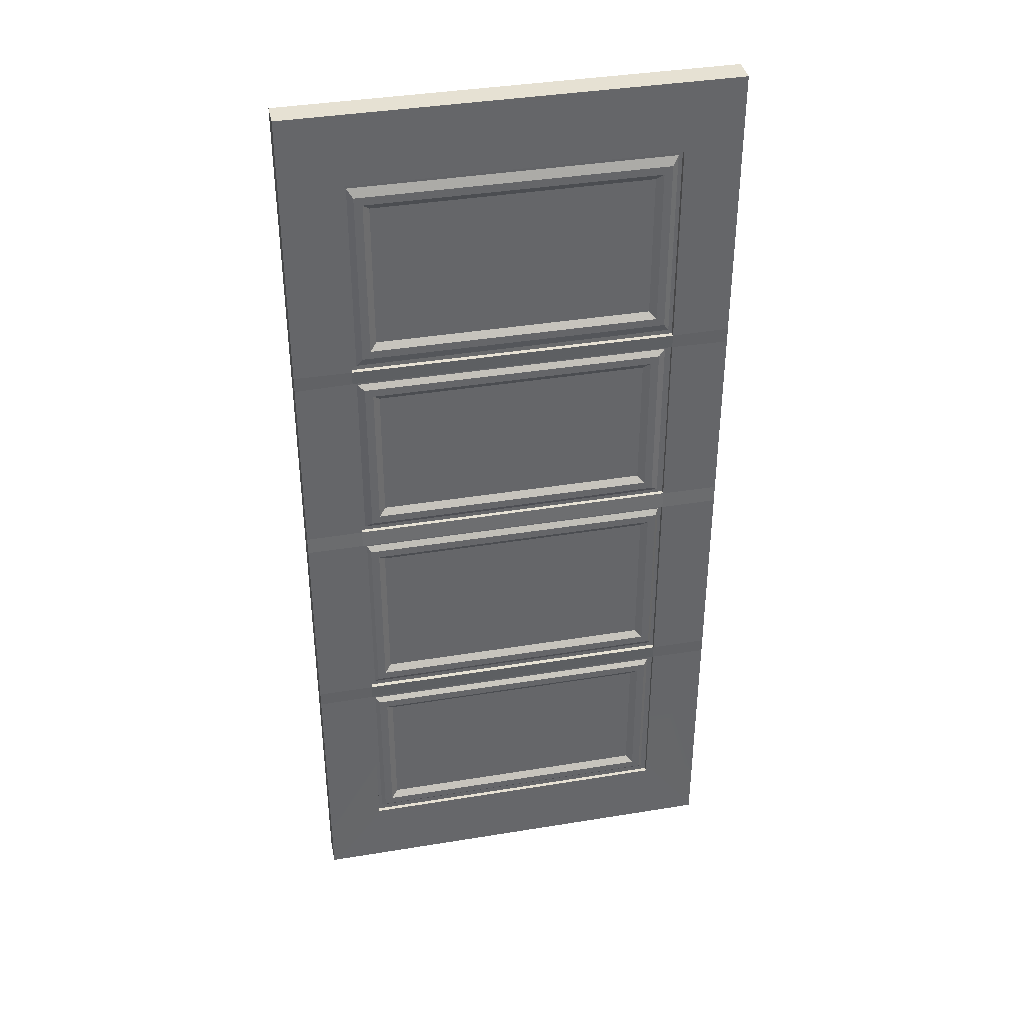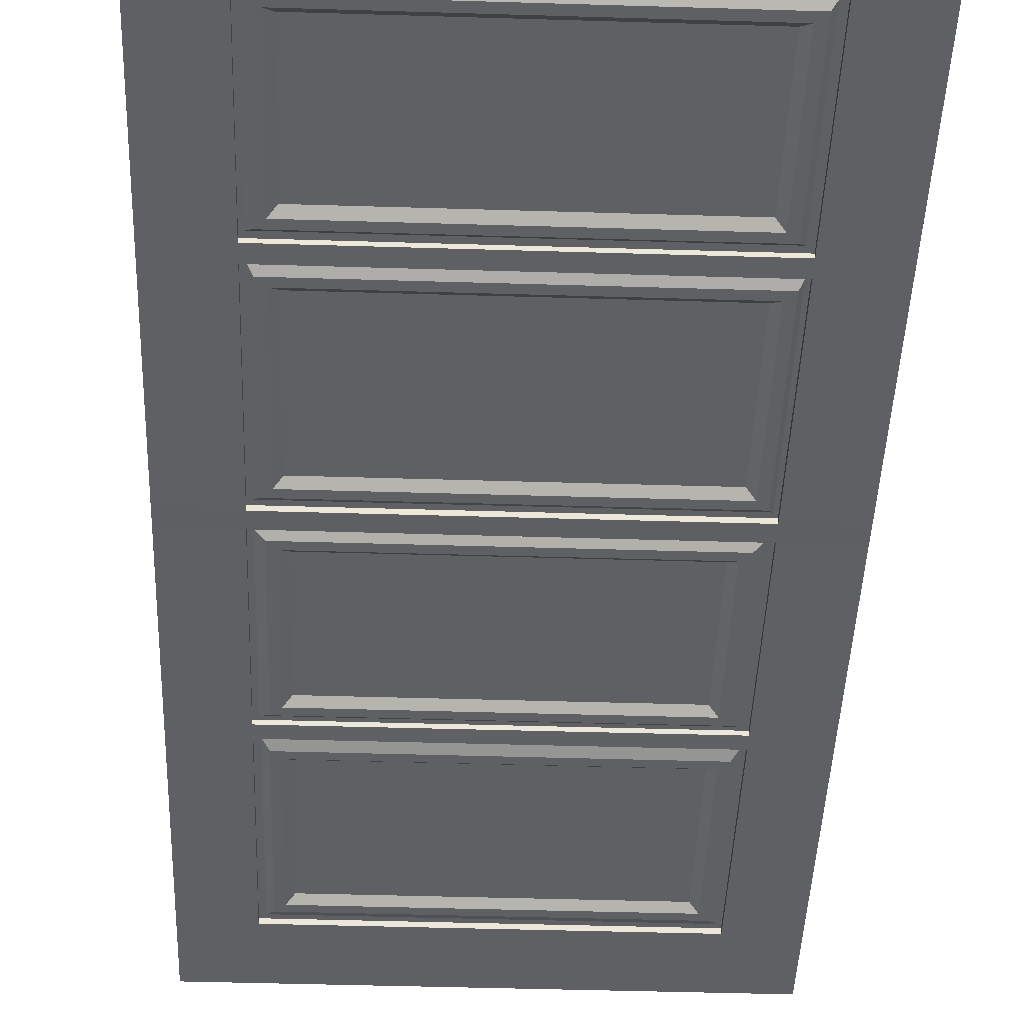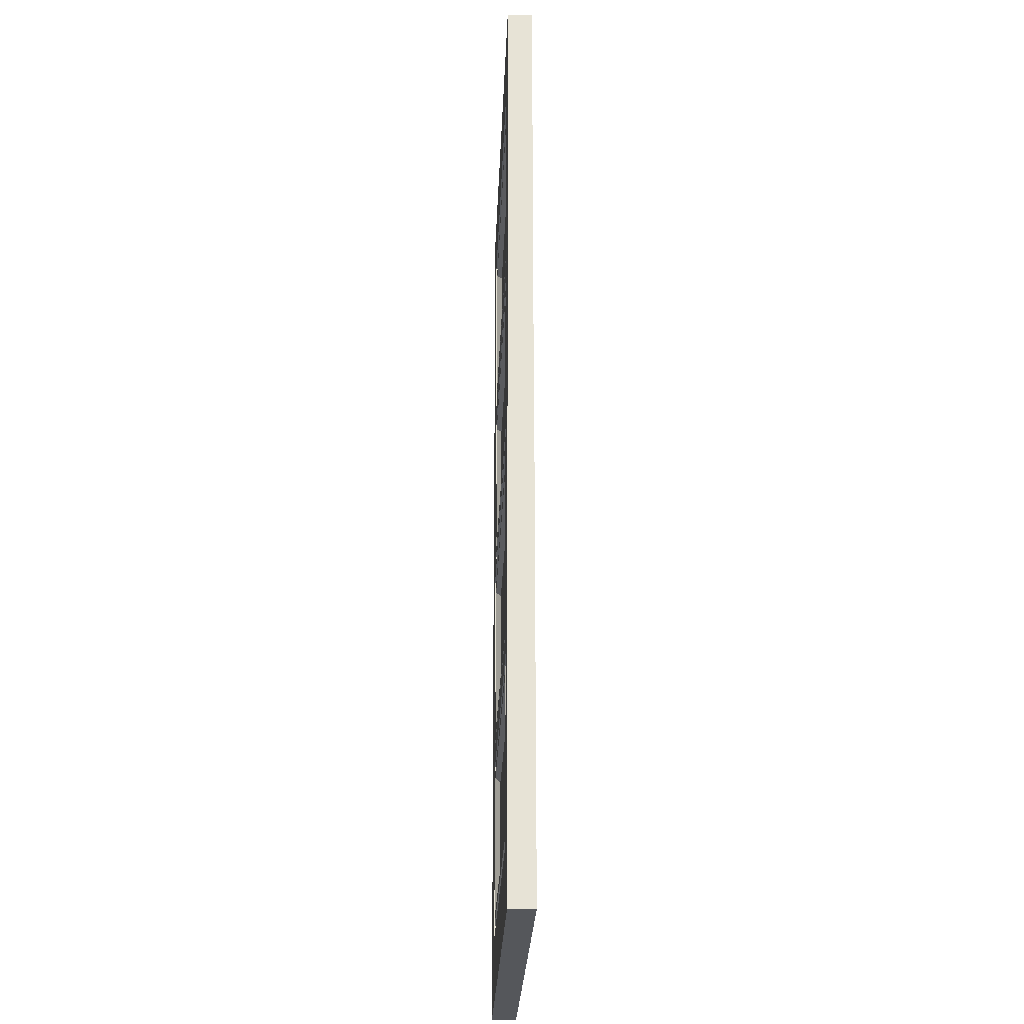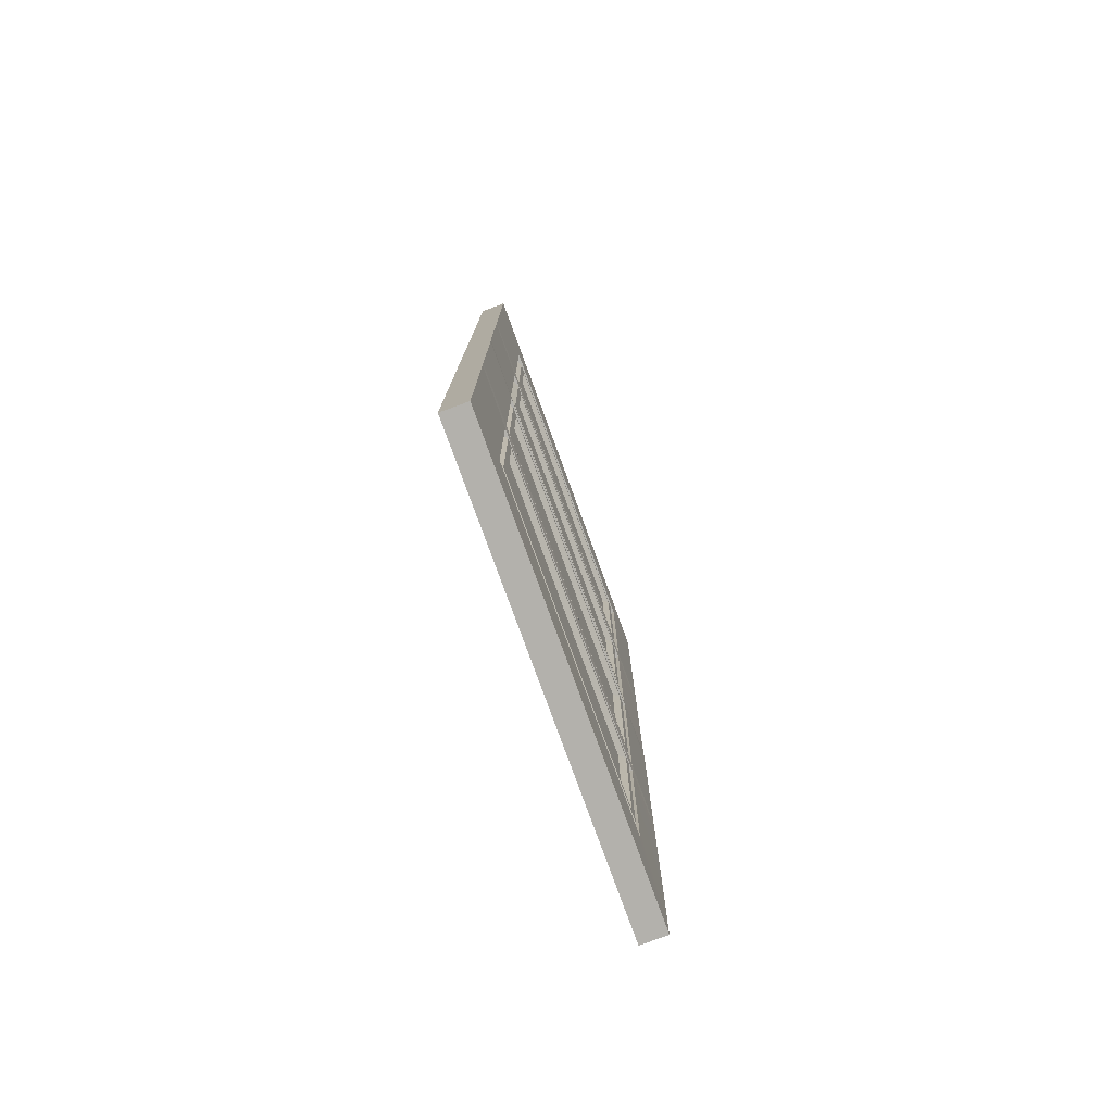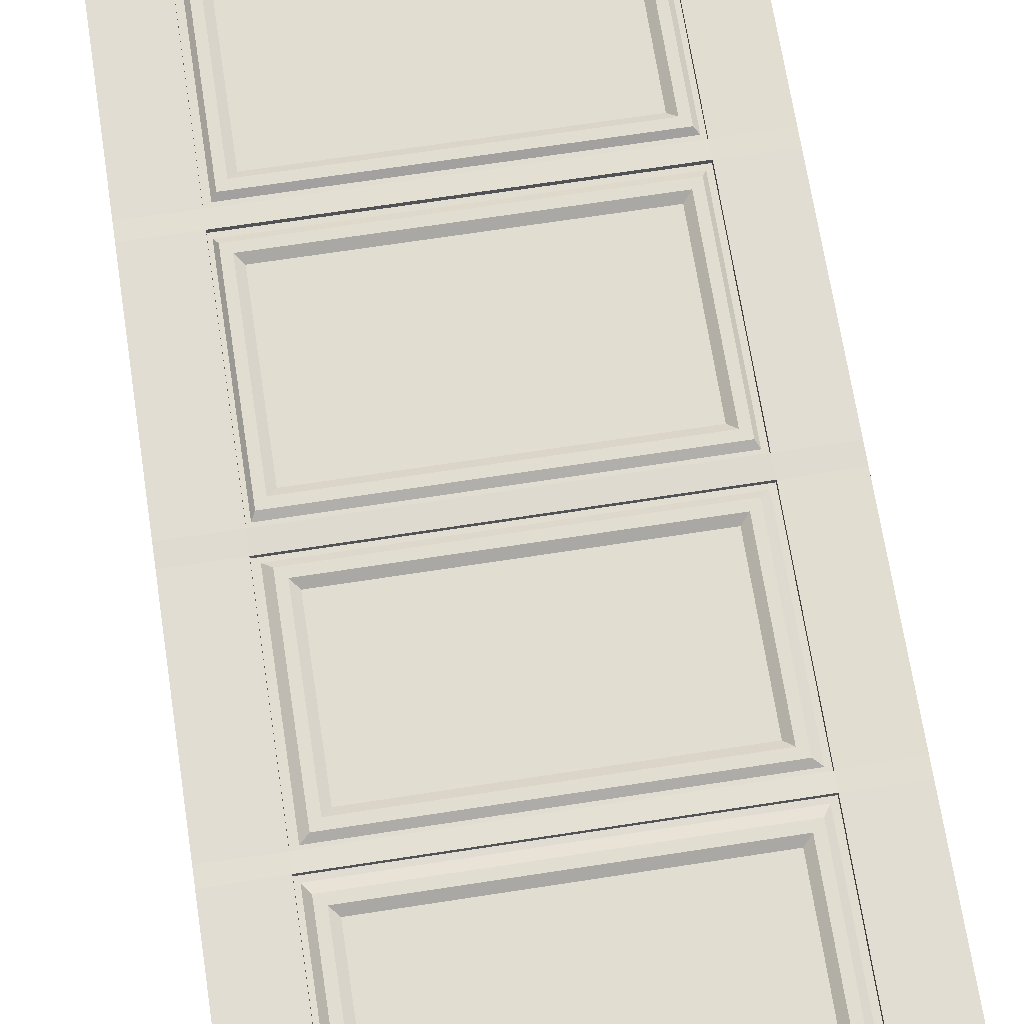
<metadata>
{"format":"obj","ext":"obj","renderer":"f3d","projection":"perspective","resolution":1024,"background":"white","views":[{"elev":38.6,"azim":168.3,"up":"+Z"},{"elev":-42.9,"azim":177.9,"up":"+Y"},{"elev":-26.6,"azim":87.8,"up":"+Z"},{"elev":-79.0,"azim":110.0,"up":"+Z"},{"elev":68.4,"azim":-8.8,"up":"+Y"}]}
</metadata>
<code>
o MeshDoorwayDoor_7_2_GeomSubset_0
v -0.117 -0.02548 -0.01466
v 0.002332 -0.02651 -0.01467
v -0.117 -0.02548 0.3773
v 0.002332 -0.02668 0.3754
v -0.7944 -0.02548 -0.01395
v -0.1174 -0.02672 0.4063
v -0.7944 -0.02672 0.4059
v -0.7944 -0.02548 0.3765
v 0.002332 -0.02672 0.4072
v -0.9137 -0.02651 -0.01396
v -0.9137 -0.02668 0.3754
v -0.9137 -0.02672 0.4072
v -0.7943 -0.02706 0.8342
v -0.1175 -0.02706 0.8338
v -0.1178 -0.0271 0.9836
v 0.002332 -0.02706 0.8331
v 0.002332 -0.0271 0.9836
v -0.7938 -0.0271 0.9836
v -0.9137 -0.0271 0.9836
v -0.9137 -0.02706 0.8331
v -0.7943 -0.01721 0.4061
v -0.7942 -0.01726 0.834
v -0.1176 -0.01726 0.8337
v -0.1175 -0.01722 0.4064
v -0.1171 -0.01717 -0.01443
v -0.7943 -0.01717 -0.01378
v -0.7943 -0.01717 0.3764
v -0.1171 -0.01717 0.377
v -0.7814 -0.01717 0.3683
v -0.1265 -0.01717 0.3683
v -0.1265 -0.01717 -0.005747
v -0.7814 -0.01717 -0.005747
v -0.7862 -0.01708 0.4156
v -0.7862 -0.01713 0.8236
v -0.1283 -0.01708 0.4156
v -0.1283 -0.01713 0.8236
v -0.774 -0.02548 0.805
v -0.774 -0.02548 0.4342
v -0.1404 -0.02548 0.4342
v -0.1404 -0.02548 0.805
v -0.1413 -0.02548 0.3567
v -0.7666 -0.02548 0.3567
v -0.1413 -0.02548 0.005925
v -0.7666 -0.02548 0.005925
v -0.1178 -0.02548 -0.8975
v -0.1178 -0.02643 -1.048
v 0.002332 -0.02643 -1.048
v 0.002332 -0.02651 -0.8975
v -0.1178 -0.02548 -0.5093
v 0.002332 -0.02668 -0.5093
v -0.7938 -0.02548 -0.8975
v -0.7938 -0.02643 -1.048
v -0.1178 -0.02672 -0.4775
v -0.7938 -0.02672 -0.4775
v -0.7938 -0.02548 -0.5093
v 0.002332 -0.02672 -0.4775
v -0.9137 -0.02651 -0.8975
v -0.9137 -0.02643 -1.048
v -0.9137 -0.02668 -0.5093
v -0.9137 -0.02672 -0.4775
v -0.7938 -0.02706 -0.05159
v -0.1178 -0.02706 -0.05159
v 0.002332 -0.02706 -0.05159
v -0.9137 -0.02706 -0.05159
v -0.7938 -0.01722 -0.4775
v -0.7938 -0.01727 -0.05159
v -0.1178 -0.01727 -0.05159
v -0.1178 -0.01722 -0.4775
v -0.1178 -0.01717 -0.8975
v -0.7938 -0.01717 -0.8975
v -0.7938 -0.01717 -0.5093
v -0.1178 -0.01717 -0.5093
v -0.7819 -0.01717 -0.5215
v -0.1261 -0.01717 -0.5215
v -0.1261 -0.01717 -0.8854
v -0.7819 -0.01717 -0.8854
v -0.7868 -0.01722 -0.468
v -0.7868 -0.01727 -0.06214
v -0.1276 -0.01722 -0.468
v -0.1276 -0.01727 -0.06214
v -0.7795 -0.02548 -0.07421
v -0.7795 -0.02548 -0.456
v -0.1349 -0.02548 -0.456
v -0.1349 -0.02548 -0.07421
v -0.1344 -0.02548 -0.5313
v -0.7735 -0.02548 -0.5313
v -0.1344 -0.02548 -0.8755
v -0.7735 -0.02548 -0.8755
v -0.757 -0.02548 0.788
v -0.757 -0.02548 0.4512
v -0.1574 -0.02548 0.788
v -0.1574 -0.02548 0.4512
v -0.1583 -0.02548 0.3397
v -0.7496 -0.02548 0.3397
v -0.1583 -0.02548 0.02293
v -0.7496 -0.02548 0.02293
v -0.7625 -0.02548 -0.09121
v -0.7625 -0.02548 -0.439
v -0.1519 -0.02548 -0.09121
v -0.1519 -0.02548 -0.439
v -0.1514 -0.02548 -0.5483
v -0.7565 -0.02548 -0.5483
v -0.1514 -0.02548 -0.8585
v -0.7565 -0.02548 -0.8585
v -0.743 -0.01481 0.774
v -0.743 -0.01481 0.4652
v -0.1714 -0.01481 0.774
v -0.1714 -0.01481 0.4652
v -0.1723 -0.01481 0.3257
v -0.7356 -0.01481 0.3257
v -0.1723 -0.01481 0.03692
v -0.7356 -0.01481 0.03692
v -0.7485 -0.01481 -0.1052
v -0.7485 -0.01481 -0.425
v -0.1659 -0.01481 -0.1052
v -0.1659 -0.01481 -0.425
v -0.1654 -0.01481 -0.5623
v -0.7425 -0.01481 -0.5623
v -0.1654 -0.01481 -0.8445
v -0.7425 -0.01481 -0.8445
v -0.117 0.02548 -0.01466
v 0.002332 0.02651 -0.01467
v -0.117 0.02548 0.3773
v 0.002332 0.02668 0.3754
v -0.7944 0.02548 -0.01395
v -0.1174 0.02672 0.4063
v -0.7944 0.02672 0.4059
v -0.7944 0.02548 0.3765
v 0.002332 0.02672 0.4072
v -0.9137 0.02651 -0.01396
v -0.9137 0.02668 0.3754
v -0.9137 0.02672 0.4072
v -0.7943 0.02706 0.8342
v -0.1175 0.02706 0.8338
v -0.1178 0.0271 0.9836
v 0.002332 0.02706 0.8331
v 0.002332 0.0271 0.9836
v -0.7938 0.0271 0.9836
v -0.9137 0.0271 0.9836
v -0.9137 0.02706 0.8331
v -0.7943 0.01721 0.4061
v -0.7942 0.01726 0.834
v -0.1176 0.01726 0.8337
v -0.1175 0.01722 0.4064
v -0.1171 0.01717 -0.01443
v -0.7943 0.01717 -0.01378
v -0.7943 0.01717 0.3764
v -0.1171 0.01717 0.377
v -0.7814 0.01717 0.3683
v -0.1265 0.01717 0.3683
v -0.1265 0.01717 -0.005747
v -0.7814 0.01717 -0.005747
v -0.7862 0.01708 0.4156
v -0.7862 0.01713 0.8236
v -0.1283 0.01708 0.4156
v -0.1283 0.01713 0.8236
v -0.774 0.02548 0.805
v -0.774 0.02548 0.4342
v -0.1404 0.02548 0.4342
v -0.1404 0.02548 0.805
v -0.1413 0.02548 0.3567
v -0.7666 0.02548 0.3567
v -0.1413 0.02548 0.005925
v -0.7666 0.02548 0.005925
v -0.1178 0.02548 -0.8975
v -0.1178 0.02643 -1.048
v 0.002332 0.02643 -1.048
v 0.002332 0.02651 -0.8975
v -0.1178 0.02548 -0.5093
v 0.002332 0.02668 -0.5093
v -0.7938 0.02548 -0.8975
v -0.7938 0.02643 -1.048
v -0.1178 0.02672 -0.4775
v -0.7938 0.02672 -0.4775
v -0.7938 0.02548 -0.5093
v 0.002332 0.02672 -0.4775
v -0.9137 0.02651 -0.8975
v -0.9137 0.02643 -1.048
v -0.9137 0.02668 -0.5093
v -0.9137 0.02672 -0.4775
v -0.7938 0.02706 -0.05159
v -0.1178 0.02706 -0.05159
v 0.002332 0.02706 -0.05159
v -0.9137 0.02706 -0.05159
v -0.7938 0.01722 -0.4775
v -0.7938 0.01727 -0.05159
v -0.1178 0.01727 -0.05159
v -0.1178 0.01722 -0.4775
v -0.1178 0.01717 -0.8975
v -0.7938 0.01717 -0.8975
v -0.7938 0.01717 -0.5093
v -0.1178 0.01717 -0.5093
v -0.7819 0.01717 -0.5215
v -0.1261 0.01717 -0.5215
v -0.1261 0.01717 -0.8854
v -0.7819 0.01717 -0.8854
v -0.7868 0.01722 -0.468
v -0.7868 0.01727 -0.06214
v -0.1276 0.01722 -0.468
v -0.1276 0.01727 -0.06214
v -0.7795 0.02548 -0.07421
v -0.7795 0.02548 -0.456
v -0.1349 0.02548 -0.456
v -0.1349 0.02548 -0.07421
v -0.1344 0.02548 -0.5313
v -0.7735 0.02548 -0.5313
v -0.1344 0.02548 -0.8755
v -0.7735 0.02548 -0.8755
v -0.757 0.02548 0.788
v -0.757 0.02548 0.4512
v -0.1574 0.02548 0.788
v -0.1574 0.02548 0.4512
v -0.1583 0.02548 0.3397
v -0.7496 0.02548 0.3397
v -0.1583 0.02548 0.02293
v -0.7496 0.02548 0.02293
v -0.7625 0.02548 -0.09121
v -0.7625 0.02548 -0.439
v -0.1519 0.02548 -0.09121
v -0.1519 0.02548 -0.439
v -0.1514 0.02548 -0.5483
v -0.7565 0.02548 -0.5483
v -0.1514 0.02548 -0.8585
v -0.7565 0.02548 -0.8585
v -0.743 0.01481 0.774
v -0.743 0.01481 0.4652
v -0.1714 0.01481 0.774
v -0.1714 0.01481 0.4652
v -0.1723 0.01481 0.3257
v -0.7356 0.01481 0.3257
v -0.1723 0.01481 0.03692
v -0.7356 0.01481 0.03692
v -0.7485 0.01481 -0.1052
v -0.7485 0.01481 -0.425
v -0.1659 0.01481 -0.1052
v -0.1659 0.01481 -0.425
v -0.1654 0.01481 -0.5623
v -0.7425 0.01481 -0.5623
v -0.1654 0.01481 -0.8445
v -0.7425 0.01481 -0.8445
v -0.04373 -0.04117 0.005222
v -0.04018 -0.03262 0.01378
v -0.07087 -0.04117 0.005222
v -0.07441 -0.03262 0.01378
v -0.02307 -0.03262 -0.003333
v -0.03163 -0.04117 -0.006877
v -0.02307 0.03262 -0.003333
v -0.03163 0.04117 -0.006877
v -0.02307 0.03262 -0.1929
v -0.03163 0.04117 -0.1894
v -0.04373 0.04117 0.005222
v -0.04018 0.03262 0.01378
v -0.07087 0.04117 0.005222
v -0.07441 0.03262 0.01378
v -0.09152 -0.03262 -0.003333
v -0.08297 -0.04117 -0.006877
v -0.09152 0.03262 -0.003333
v -0.08297 0.04117 -0.006877
v -0.09152 0.03262 -0.1929
v -0.08297 0.04117 -0.1894
v -0.04373 -0.04117 -0.2015
v -0.04018 -0.03262 -0.21
v -0.07087 -0.04117 -0.2015
v -0.07441 -0.03262 -0.21
v -0.02307 -0.03262 -0.1929
v -0.03163 -0.04117 -0.1894
v -0.04373 0.04117 -0.2015
v -0.04018 0.03262 -0.21
v -0.07087 0.04117 -0.2015
v -0.07441 0.03262 -0.21
v -0.09152 -0.03262 -0.1929
v -0.08297 -0.04117 -0.1894
v -0.03687 0.03262 0.02178
v -0.03687 -0.03262 0.02178
v -0.07773 -0.03262 0.02178
v -0.07773 0.03262 0.02178
v -0.03687 -0.03262 -0.218
v -0.03687 0.03262 -0.218
v -0.07773 0.03262 -0.218
v -0.07773 -0.03262 -0.218
v -0.09952 -0.03262 -0.1962
v -0.09952 0.03262 -0.1962
v -0.09952 0.03262 -1.9e-05
v -0.09952 -0.03262 -1.9e-05
v -0.01507 0.03262 -0.1962
v -0.01507 -0.03262 -0.1962
v -0.01507 -0.03262 -1.9e-05
v -0.01507 0.03262 -1.9e-05
f 1 2 63 62
f 2 1 3 4
f 5 1 62 61
f 4 3 6 9
f 7 6 3 8
f 10 5 61 64
f 5 10 11 8
f 8 11 12 7
f 16 14 15 17
f 18 15 14 13
f 19 18 13 20
f 14 16 9 6
f 20 13 7 12
f 22 21 7 13
f 23 22 13 14
f 24 23 14 6
f 21 24 6 7
f 26 25 1 5
f 28 27 8 3
f 25 28 3 1
f 27 26 5 8
f 30 29 27 28
f 31 30 28 25
f 32 31 25 26
f 29 32 26 27
f 34 33 21 22
f 24 21 33 35
f 36 34 22 23
f 35 36 23 24
f 33 34 37 38
f 35 33 38 39
f 34 36 40 37
f 36 35 39 40
f 106 105 107 108
f 29 30 41 42
f 30 31 43 41
f 31 32 44 43
f 32 29 42 44
f 110 109 111 112
f 47 46 45 48
f 48 45 49 50
f 51 45 46 52
f 50 49 53 56
f 54 53 49 55
f 57 51 52 58
f 51 57 59 55
f 55 59 60 54
f 62 63 56 53
f 64 61 54 60
f 66 65 54 61
f 67 66 61 62
f 68 67 62 53
f 65 68 53 54
f 70 69 45 51
f 72 71 55 49
f 69 72 49 45
f 71 70 51 55
f 74 73 71 72
f 75 74 72 69
f 76 75 69 70
f 73 76 70 71
f 78 77 65 66
f 68 65 77 79
f 80 78 66 67
f 79 80 67 68
f 77 78 81 82
f 79 77 82 83
f 78 80 84 81
f 80 79 83 84
f 114 113 115 116
f 73 74 85 86
f 74 75 87 85
f 75 76 88 87
f 76 73 86 88
f 118 117 119 120
f 38 37 89 90
f 37 40 91 89
f 40 39 92 91
f 39 38 90 92
f 42 41 93 94
f 41 43 95 93
f 43 44 96 95
f 44 42 94 96
f 82 81 97 98
f 81 84 99 97
f 84 83 100 99
f 83 82 98 100
f 86 85 101 102
f 85 87 103 101
f 87 88 104 103
f 88 86 102 104
f 90 89 105 106
f 89 91 107 105
f 91 92 108 107
f 92 90 106 108
f 94 93 109 110
f 93 95 111 109
f 95 96 112 111
f 96 94 110 112
f 98 97 113 114
f 97 99 115 113
f 99 100 116 115
f 100 98 114 116
f 102 101 117 118
f 101 103 119 117
f 103 104 120 119
f 104 102 118 120
f 121 182 183 122
f 122 124 123 121
f 125 181 182 121
f 124 129 126 123
f 127 128 123 126
f 130 184 181 125
f 125 128 131 130
f 128 127 132 131
f 136 137 135 134
f 138 133 134 135
f 139 140 133 138
f 134 126 129 136
f 140 132 127 133
f 142 133 127 141
f 143 134 133 142
f 144 126 134 143
f 141 127 126 144
f 146 125 121 145
f 148 123 128 147
f 145 121 123 148
f 147 128 125 146
f 150 148 147 149
f 151 145 148 150
f 152 146 145 151
f 149 147 146 152
f 154 142 141 153
f 144 155 153 141
f 156 143 142 154
f 155 144 143 156
f 153 158 157 154
f 155 159 158 153
f 154 157 160 156
f 156 160 159 155
f 226 228 227 225
f 149 162 161 150
f 150 161 163 151
f 151 163 164 152
f 152 164 162 149
f 230 232 231 229
f 167 168 165 166
f 168 170 169 165
f 171 172 166 165
f 170 176 173 169
f 174 175 169 173
f 177 178 172 171
f 171 175 179 177
f 175 174 180 179
f 182 173 176 183
f 184 180 174 181
f 186 181 174 185
f 187 182 181 186
f 188 173 182 187
f 185 174 173 188
f 190 171 165 189
f 192 169 175 191
f 189 165 169 192
f 191 175 171 190
f 194 192 191 193
f 195 189 192 194
f 196 190 189 195
f 193 191 190 196
f 198 186 185 197
f 188 199 197 185
f 200 187 186 198
f 199 188 187 200
f 197 202 201 198
f 199 203 202 197
f 198 201 204 200
f 200 204 203 199
f 234 236 235 233
f 193 206 205 194
f 194 205 207 195
f 195 207 208 196
f 196 208 206 193
f 238 240 239 237
f 158 210 209 157
f 157 209 211 160
f 160 211 212 159
f 159 212 210 158
f 162 214 213 161
f 161 213 215 163
f 163 215 216 164
f 164 216 214 162
f 202 218 217 201
f 201 217 219 204
f 204 219 220 203
f 203 220 218 202
f 206 222 221 205
f 205 221 223 207
f 207 223 224 208
f 208 224 222 206
f 210 226 225 209
f 209 225 227 211
f 211 227 228 212
f 212 228 226 210
f 214 230 229 213
f 213 229 231 215
f 215 231 232 216
f 216 232 230 214
f 218 234 233 217
f 217 233 235 219
f 219 235 236 220
f 220 236 234 218
f 222 238 237 221
f 221 237 239 223
f 223 239 240 224
f 224 240 238 222
f 137 17 15 135
f 15 18 138 135
f 18 19 139 138
f 19 20 140 139
f 20 12 132 140
f 12 11 131 132
f 11 10 130 131
f 10 64 184 130
f 64 60 180 184
f 60 59 179 180
f 59 57 177 179
f 57 58 178 177
f 58 52 172 178
f 52 46 166 172
f 46 47 167 166
f 47 48 168 167
f 48 50 170 168
f 50 56 176 170
f 56 63 183 176
f 63 2 122 183
f 2 4 124 122
f 4 9 129 124
f 9 16 136 129
f 16 17 137 136

</code>
